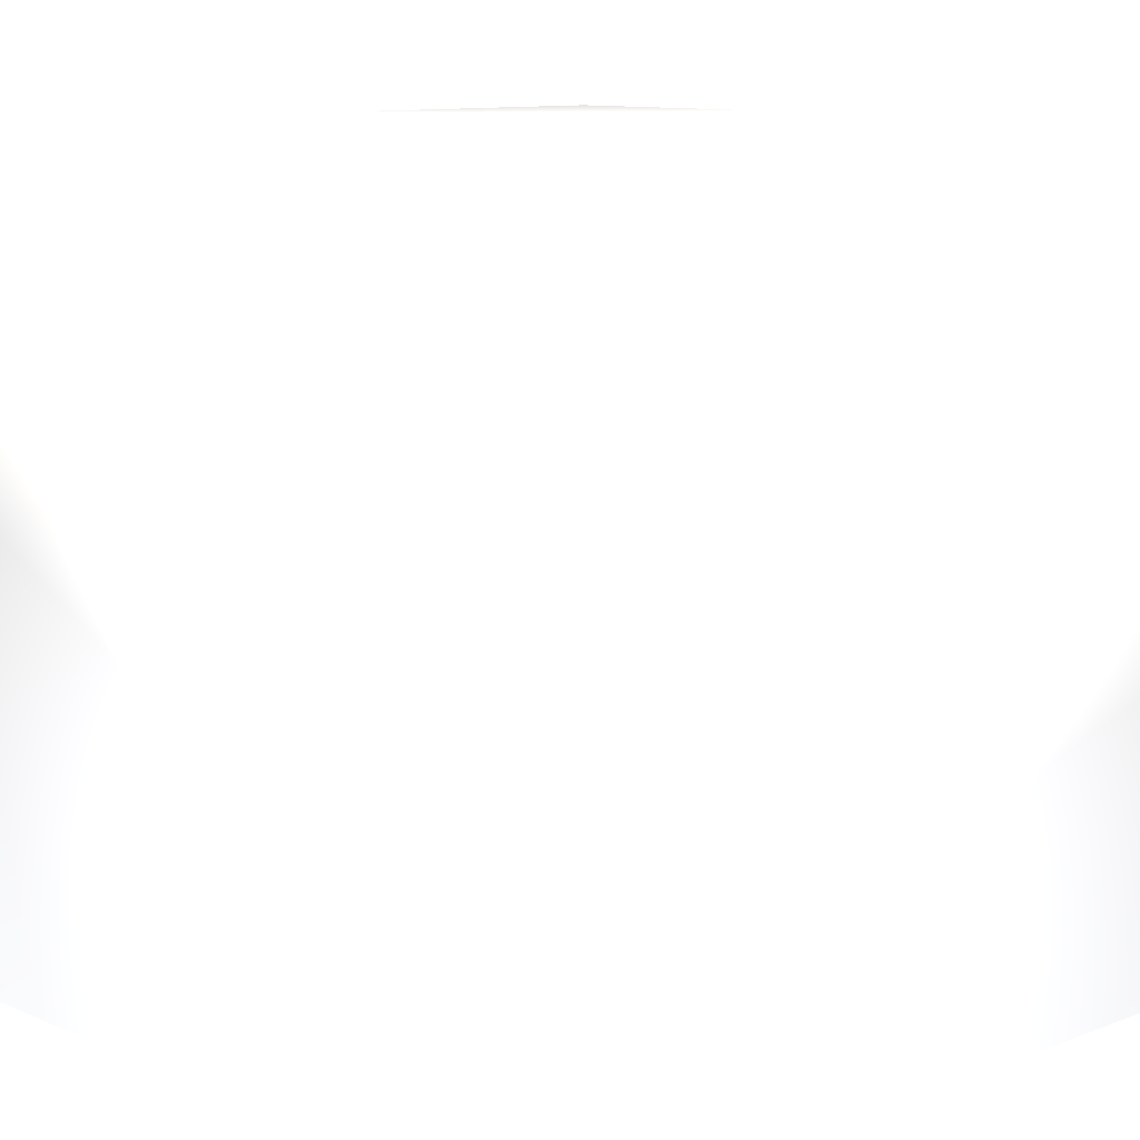
<metadata>
{"format":"obj","ext":"obj","renderer":"f3d","projection":"perspective","resolution":1024,"background":"white","views":[{"elev":10.6,"azim":136.5,"up":"+Y"}]}
</metadata>
<code>
v 0 0 0 0.7529 0.7529 0.7529
v 0 0 1 0.7529 0.7529 0.7529
v 0 1 0 0.7529 0.7529 0.7529
v 0 1 1 0.7529 0.7529 0.7529
v 1 0 0 0.7529 0.7529 0.7529
v 1 0 1 0.7529 0.7529 0.7529
v 1 1 0 0.7529 0.7529 0.7529
v 1 1 1 0.7529 0.7529 0.7529
f 1 7 5
f 1 3 7
f 1 4 3
f 1 2 4
f 3 8 7
f 3 4 8
f 5 7 8
f 5 8 6
f 1 5 6
f 1 6 2
f 2 6 8
f 2 8 4

</code>
